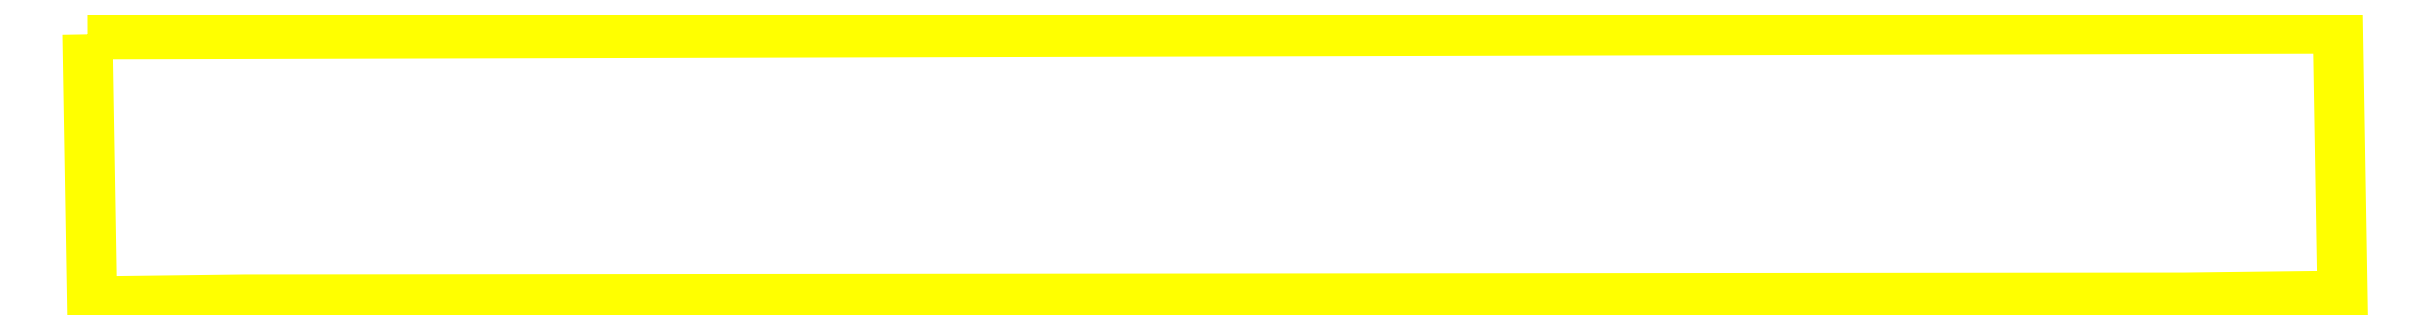
<metadata>
{"format":"dxf","ext":"dxf","renderer":"ezdxf+matplotlib","layout":"modelspace","background":"white","min_lineweight":24,"dpi":150}
</metadata>
<code>
0
SECTION
2
ENTITIES
0
LWPOLYLINE
90
7
70
1
10
0
20
-15
30
0
10
5908
20
0
30
0
10
5920
20
-701
30
0
10
5504
20
-706
30
0
10
414
20
-711
30
0
10
12
20
-716
30
0
10
0
20
-15
30
0
0
ENDSEC
0
EOF

</code>
